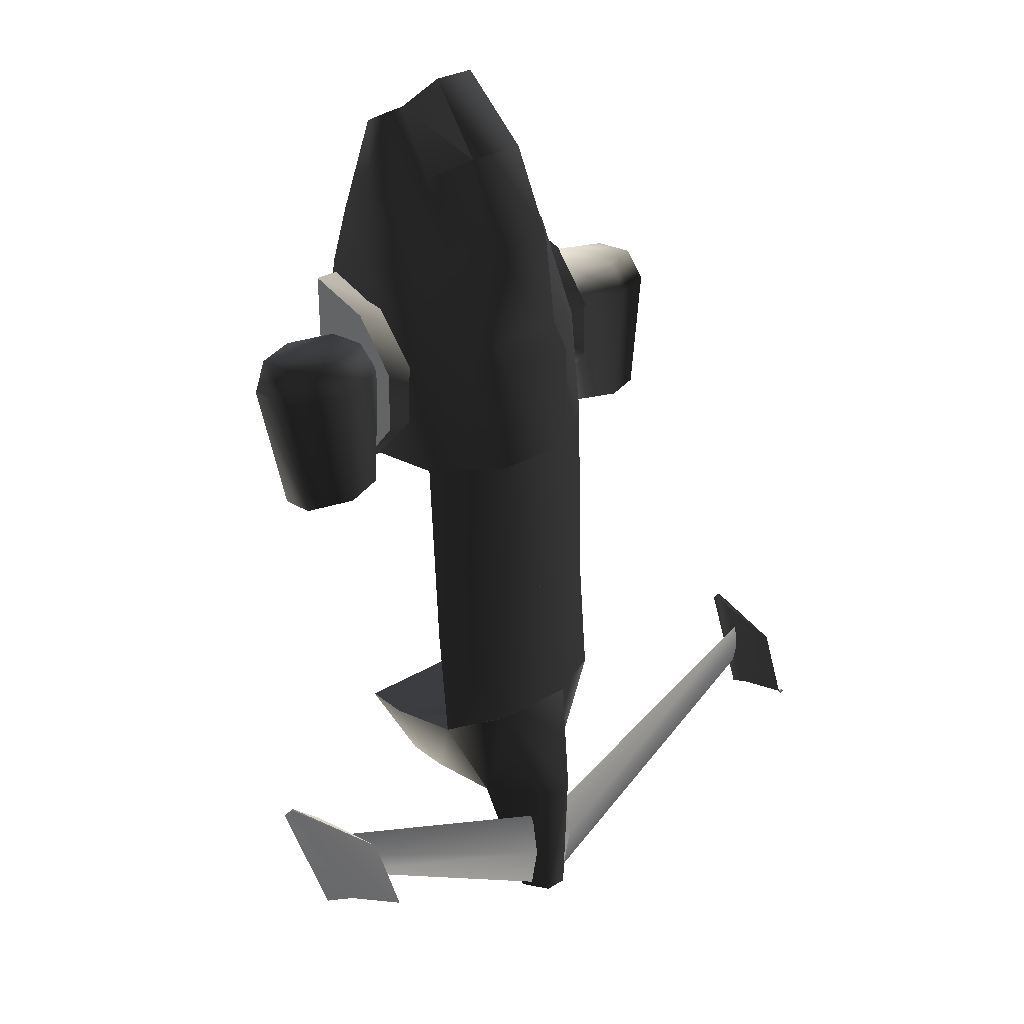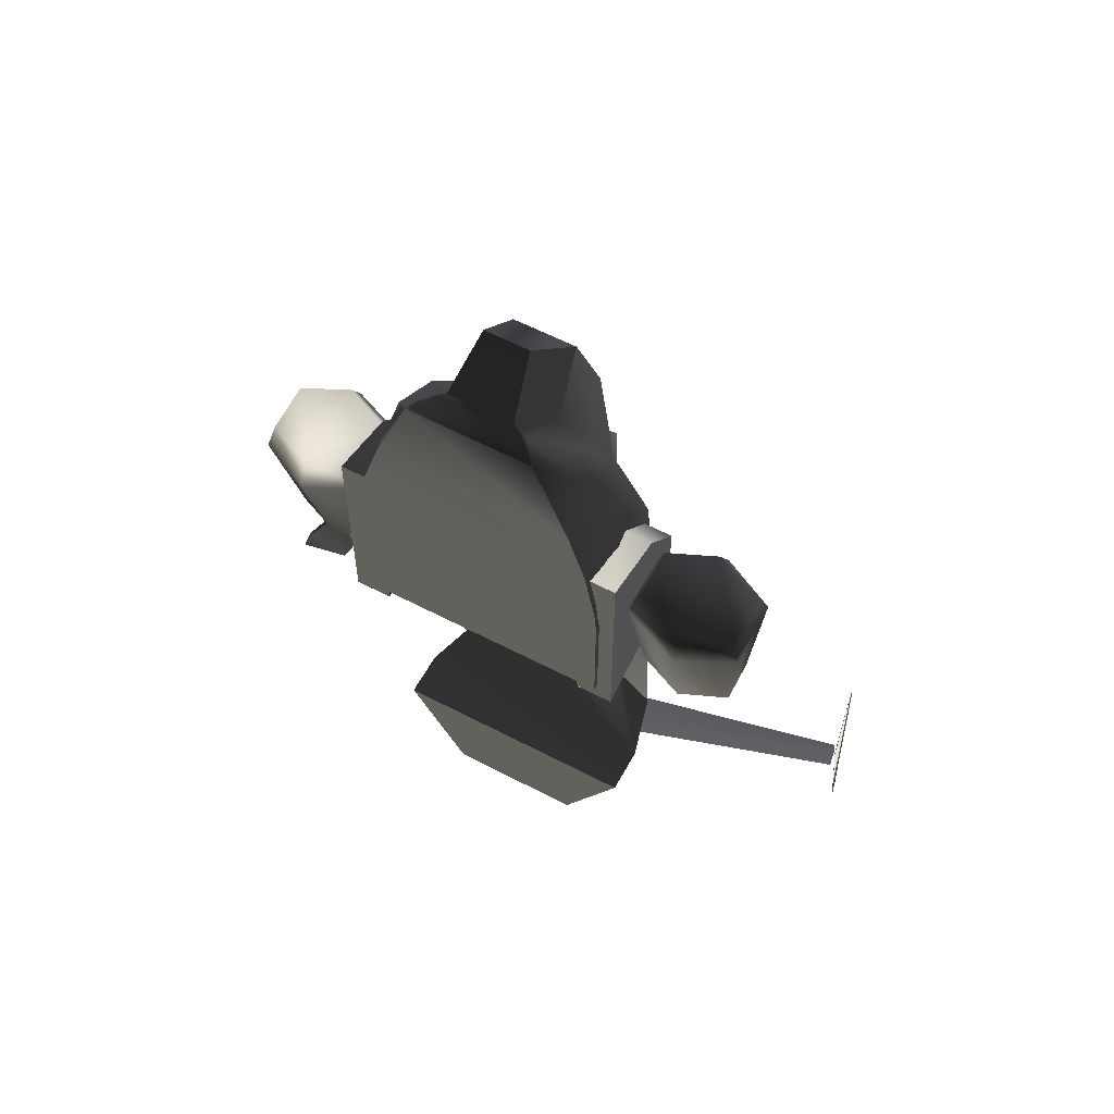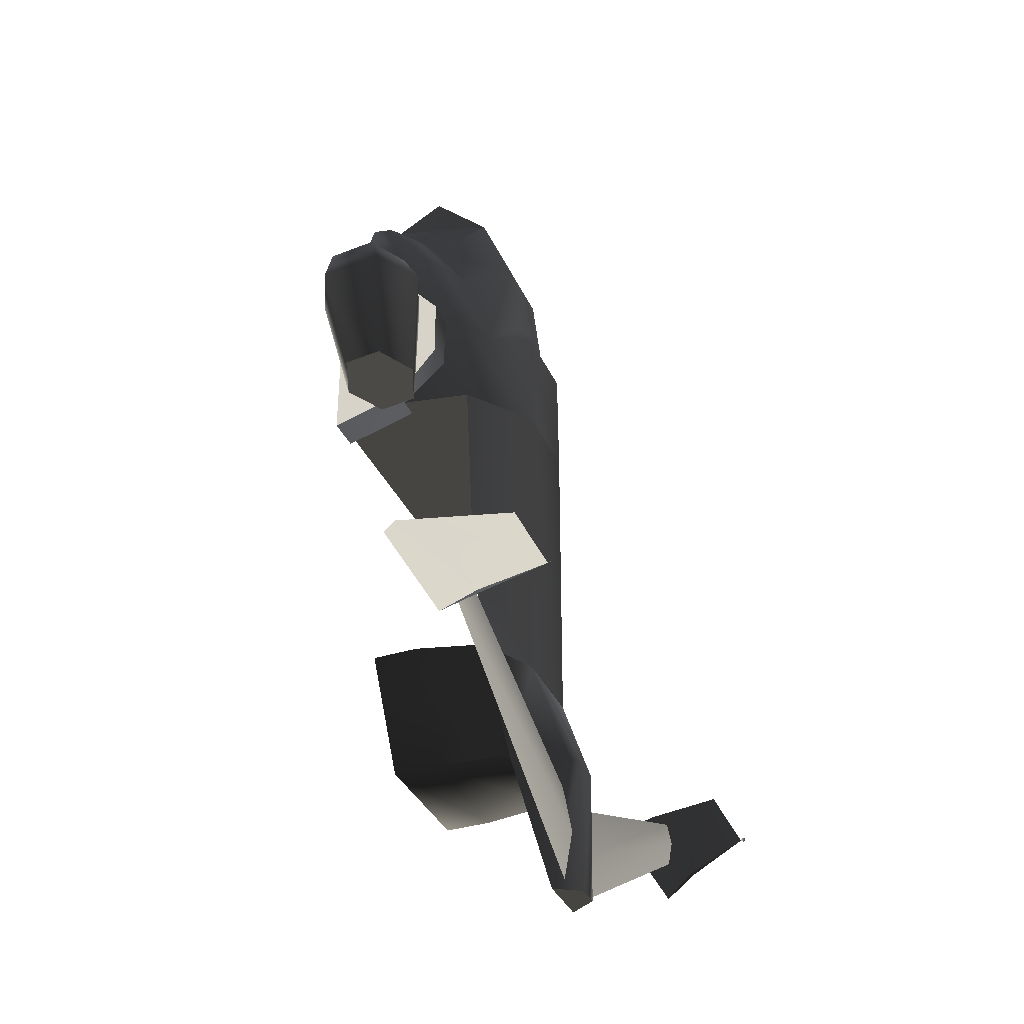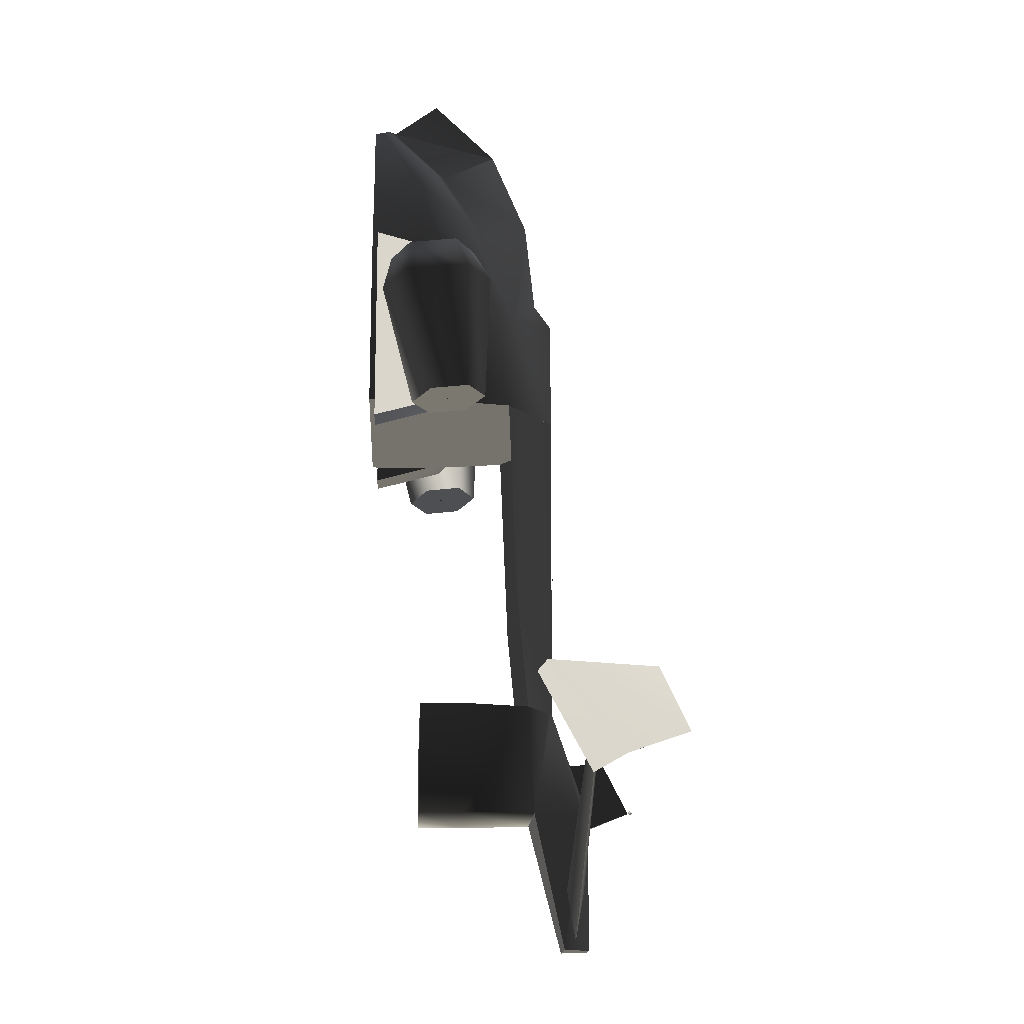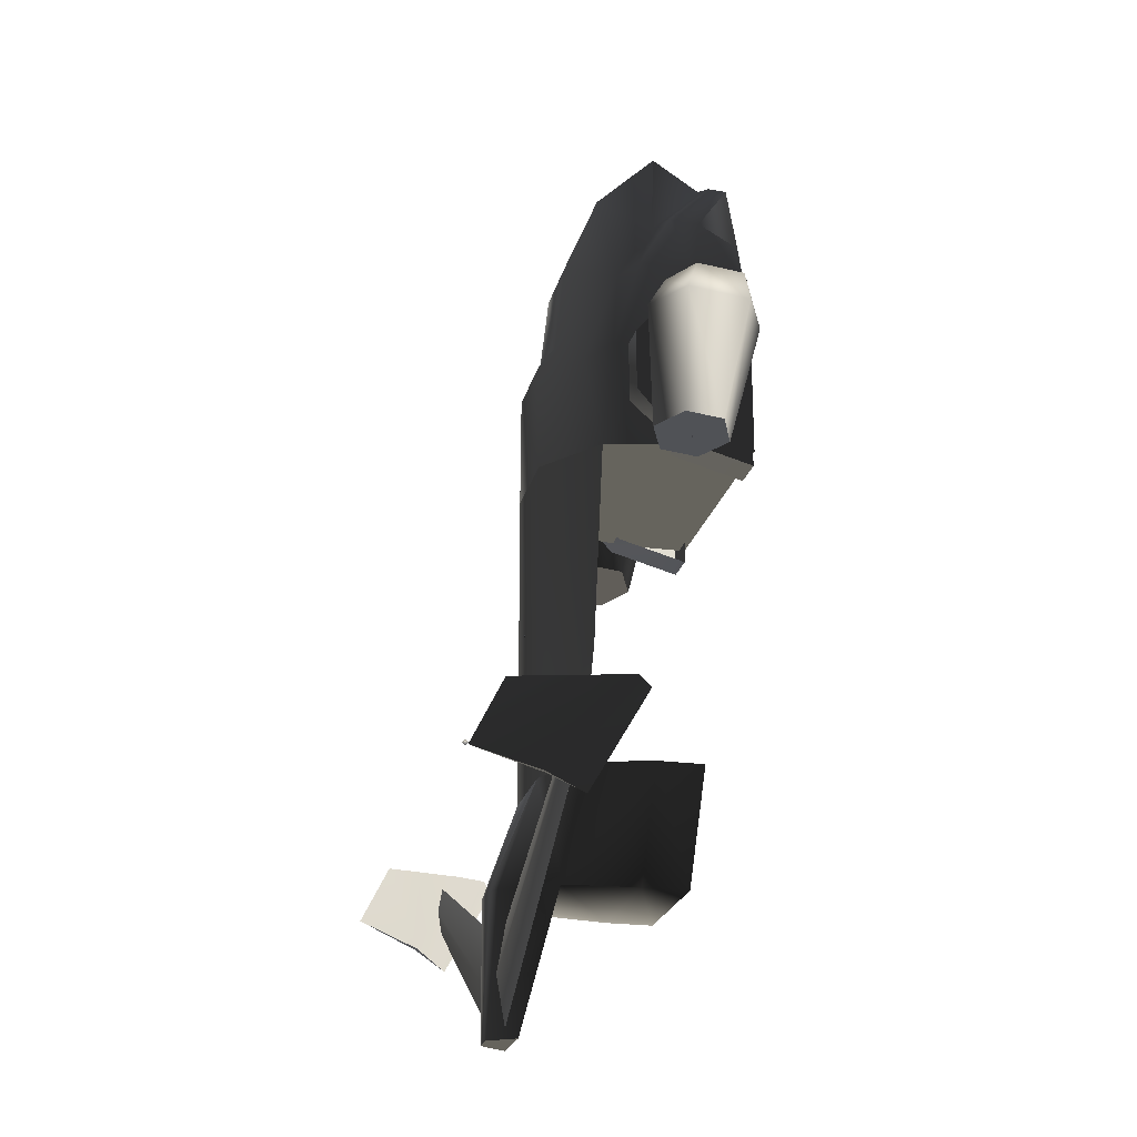
<metadata>
{"format":"obj","ext":"obj","renderer":"f3d","projection":"perspective","resolution":1024,"background":"white","views":[{"elev":29.6,"azim":138.4,"up":"+Z"},{"elev":59.1,"azim":28.3,"up":"+Z"},{"elev":-35.7,"azim":112.1,"up":"+Z"},{"elev":-15.7,"azim":87.2,"up":"+Z"},{"elev":-23.1,"azim":-103.3,"up":"+Z"}]}
</metadata>
<code>
v  -1.209 -0.04324 1.922
v  -1.209 -0.04324 0.8236
v  -1.21 -0.6782 0.8236
v  -1.21 -0.6782 1.922
v  -1.021 0.636 1.922
v  -1.041 0.7539 0.8236
v  -0.6058 0.8239 1.922
v  -0.4164 1.225 0.8236
v  -0.8718 0.3236 2.935
v  -0.5078 0.4578 2.966
v  -0.3899 1.225 1.922
v  -0.3752 1.059 2.161
v  -0.4221 0.07033 3.624
v  -0.2895 0.6074 3.936
v  -0.3445 0.9601 3.078
v  -0.7124 -0.0307 3.57
v  -0.2997 -0.4624 4.205
v  -0.205 -0.01627 4.58
v  -0.449 -0.5286 4.161
v  -1.064 -0.168 2.825
v  -0.9043 -0.2779 3.434
v  -0.5711 -0.677 4.07
v  -1.065 -0.678 2.709
v  -0.9053 -0.674 3.212
v  -1.176 -0.6772 2.161
v  1.033 0.636 1.922
v  1.054 0.7539 0.8236
v  0.4327 1.225 0.8236
v  0.6187 0.8239 1.922
v  0.406 1.225 1.922
v  1.203 -0.04324 1.922
v  1.203 -0.04324 0.8236
v  0.8847 0.3236 2.935
v  1.06 -0.168 2.825
v  1.199 -0.6782 1.922
v  1.199 -0.6782 0.8236
v  1.177 -0.6772 2.161
v  1.078 -0.678 2.709
v  0.9029 -0.2779 3.434
v  0.9182 -0.674 3.212
v  0.7254 -0.0307 3.57
v  0.584 -0.677 4.07
v  0.4619 -0.5286 4.161
v  0.5207 0.4578 2.966
v  0.435 0.07033 3.624
v  0.3126 -0.4624 4.205
v  0.3602 0.9601 3.078
v  0.3048 0.6074 3.936
v  0.3912 1.059 2.161
v  0.2196 -0.01627 4.58
v  1.339 0.06883 2.406
v  1.339 -0.6208 2.596
v  1.339 -0.6208 0.6096
v  1.339 0.495 1.91
v  1.339 0.495 1.296
v  1.339 0.06883 0.7993
v  0.9978 -0.6208 0.6096
v  0.9978 0.06883 0.7993
v  0.9978 0.495 1.296
v  0.9978 0.495 1.91
v  0.9978 0.06883 2.406
v  0.8009 -0.6208 2.596
v  1.428 -0.284 2.12
v  1.862 -0.4672 2.084
v  2.295 -0.2805 2.088
v  1.428 0.1675 2.169
v  1.862 0.3546 2.172
v  2.295 0.171 2.136
v  2.266 0.3026 0.6206
v  2.266 -0.05868 0.582
v  1.832 -0.241 0.5789
v  1.832 0.4814 0.6562
v  1.399 0.2991 0.6532
v  1.399 -0.06216 0.6146
v  1.888 0.5308 1.872
v  2.392 0.2908 1.827
v  2.392 -0.3025 1.764
v  1.888 -0.549 1.757
v  1.313 -0.3066 1.802
v  1.313 0.2867 1.865
v  1.868 0.1029 0.6213
v  1.881 0.1049 0.6021
v  1.888 0.0911 0.6201
v  1.888 0.1146 0.6226
v  -1.339 -0.6208 0.6096
v  -1.339 -0.6208 2.596
v  -1.339 0.06883 2.406
v  -1.339 0.06883 0.7993
v  -1.339 0.495 1.296
v  -1.339 0.495 1.91
v  -0.9978 0.06883 0.7993
v  -0.9978 -0.6208 0.6096
v  -0.9978 0.495 1.296
v  -0.9978 0.495 1.91
v  -0.9978 0.06883 2.406
v  -0.8009 -0.6208 2.596
v  -2.295 0.171 2.136
v  -2.295 -0.2805 2.088
v  -1.862 -0.4672 2.084
v  -1.862 0.3546 2.172
v  -1.428 0.1675 2.169
v  -1.428 -0.284 2.12
v  -1.399 -0.06216 0.6146
v  -1.832 -0.241 0.5789
v  -2.266 -0.05868 0.582
v  -1.399 0.2991 0.6532
v  -1.832 0.4814 0.6562
v  -2.266 0.3026 0.6206
v  -1.888 0.5308 1.872
v  -2.392 0.2908 1.827
v  -2.392 -0.3025 1.764
v  -1.888 -0.549 1.757
v  -1.313 -0.3066 1.802
v  -1.313 0.2867 1.865
v  -1.816 0.1029 0.6213
v  -1.802 0.1049 0.6021
v  -1.795 0.0911 0.6201
v  -1.795 0.1146 0.6226
v  1e-06 -0.6999 4.066
v  0 -0.6999 4.066
v  0 -0.6999 4.066
v  0 -0.6999 4.066
v  0 -0.6999 4.066
v  -1e-06 -0.6999 4.066
v  -0.003709 1.244 1.924
v  -0.003709 1.244 1.924
v  -0.00371 1.244 1.924
v  -0.003709 1.244 1.924
v  -0.003709 1.244 1.924
v  -0.003708 1.244 1.924
v  -0.4148 1.224 -2.288
v  -0.4161 1.226 0.8238
v  0.4323 1.225 0.8238
v  0.431 1.223 -2.288
v  0.4185 1.151 -2.306
v  0.4278 1.14 0.8236
v  -0.4187 1.14 0.8236
v  -0.4093 1.151 -2.306
v  -1.018 0.947 -2.306
v  -1.021 0.8371 -1.16
v  -1.041 0.7539 0.8236
v  1.034 0.8364 -1.16
v  1.031 0.9465 -2.306
v  1.054 0.7539 0.8236
v  -1.205 0.3201 -2.306
v  -1.206 -0.1244 -2.306
v  1.195 -0.1244 -2.306
v  1.199 0.3197 -2.306
v  -1.018 0.947 -2.306
v  1.031 0.9465 -2.306
v  0.5841 1.157 -2.288
v  -0.4148 1.224 -2.288
v  -0.5564 1.16 -2.288
v  -0.151 1.602 -3.284
v  0.1651 1.601 -3.284
v  0.1215 1.603 -4.615
v  -0.1077 1.603 -4.615
v  0.2842 1.348 -4.615
v  -0.2712 1.348 -4.615
v  -0.5388 1.034 -3.292
v  0.5518 1.034 -3.292
v  0.6412 0.3197 -3.302
v  -0.6385 0.3201 -3.302
v  0.6394 -0.1244 -3.302
v  -0.639 -0.1244 -3.302
v  -0.222 1.537 -3.284
v  0.2348 1.537 -3.284
v  -2.978 1.504 -2.666
v  -0.2494 1.545 -4.055
v  -0.2494 1.462 -4.53
v  -2.978 1.462 -2.903
v  -2.978 1.462 -2.428
v  -0.2494 1.462 -3.58
v  -2.978 1.418 -2.666
v  -0.2494 1.373 -4.055
v  -2.836 2.322 -2.85
v  -2.99 1.733 -3.074
v  -3.093 1.298 -2.269
v  -2.89 2.034 -2.27
v  -3.175 1.004 -2.269
v  -3.072 1.41 -3.265
v  -3.199 0.9059 -2.382
v  -3.157 0.9979 -2.269
v  -2.94 1.716 -3.074
v  -3.044 1.282 -2.269
v  -2.84 2.346 -2.812
v  -2.832 2.372 -2.84
v  -2.866 2.355 -2.84
v  -2.84 2.346 -2.867
v  -2.849 2.32 -2.84
v  -2.815 2.337 -2.84
v  0.2494 1.545 -4.055
v  2.978 1.504 -2.666
v  2.978 1.462 -2.903
v  0.2494 1.462 -4.53
v  0.2494 1.462 -3.58
v  2.978 1.462 -2.428
v  0.2494 1.373 -4.055
v  2.978 1.418 -2.666
v  3.093 1.298 -2.269
v  2.99 1.733 -3.074
v  2.836 2.322 -2.85
v  2.89 2.034 -2.27
v  3.199 0.9059 -2.382
v  3.072 1.41 -3.265
v  3.175 1.004 -2.269
v  2.94 1.716 -3.074
v  3.156 0.9979 -2.269
v  3.044 1.282 -2.269
v  2.828 2.343 -2.845
v  2.828 2.343 -2.845
v  2.828 2.343 -2.845
v  2.828 2.343 -2.845
v  2.828 2.343 -2.845
v  2.828 2.343 -2.845
v  -0.01366 1.43 -4.603
v  0 1.449 -4.603
v  0.006831 1.43 -4.615
v  0.006831 1.43 -4.592
v  -0.01366 0.5402 3.778
v  0 0.5595 3.778
v  0.006831 0.5402 3.766
v  0.006831 0.5402 3.79
v  -0.02107 1.258 -0.7582
v  -0.007408 1.277 -0.7582
v  -0.000577 1.258 -0.7701
v  -0.000577 1.258 -0.7464
v  -0.01466 -0.5055 4.167
v  -0.005156 -0.5055 4.153
v  -0.000402 -0.5137 4.167
v  -0.000402 -0.4972 4.167
g frm-fuselg1
f 1 2 3
f 4 1 3
f 5 6 2
f 1 5 2
f 6 5 7
f 8 6 7
f 9 5 1
f 10 7 5
f 9 10 5
f 7 11 8
f 12 11 7
f 7 10 12
f 13 10 9
f 14 15 10
f 13 14 10
f 10 15 12
f 16 13 9
f 17 13 16
f 18 14 13
f 17 18 13
f 19 17 16
f 16 9 20
f 21 16 20
f 16 21 22
f 19 16 22
f 20 9 1
f 21 20 23
f 23 20 1
f 24 21 23
f 22 21 24
f 25 23 1
f 1 4 25
f 26 27 28
f 29 26 28
f 28 30 29
f 31 32 27
f 26 31 27
f 33 26 29
f 26 33 34
f 31 26 34
f 31 35 32
f 35 31 34
f 35 36 32
f 37 35 34
f 34 38 37
f 39 34 33
f 40 38 34
f 39 40 34
f 41 39 33
f 42 40 39
f 39 41 43
f 42 39 43
f 41 33 44
f 45 41 44
f 43 41 45
f 46 43 45
f 45 44 47
f 48 45 47
f 46 45 48
f 44 33 29
f 47 44 29
f 49 47 29
f 29 30 49
f 50 46 48
f 48 47 15
f 14 48 15
f 50 48 14
f 18 50 14
f 30 28 8
f 11 30 8
f 49 30 11
f 12 49 11
f 47 49 12
f 15 47 12
f 6 8 28
f 2 6 28
f 3 2 28
f 36 3 28
f 32 36 28
f 28 27 32
f 4 3 36
f 35 4 36
f 25 4 35
f 37 25 35
f 23 25 37
f 38 23 37
f 24 23 38
f 40 24 38
f 22 24 40
f 42 22 40
f 17 19 22
f 17 22 42
f 42 43 46
f 46 17 42
f 50 18 17
f 46 50 17
g frm-lthw
f 51 52 53
f 54 51 53
f 55 54 53
f 53 56 55
f 57 58 56
f 53 57 56
f 56 58 55
f 58 59 55
f 55 59 54
f 59 60 54
f 54 60 51
f 60 61 51
f 51 61 52
f 61 62 52
f 57 53 52
f 62 57 52
g frm-lthrw
f 63 64 65
f 66 63 65
f 67 66 65
f 65 68 67
f 69 70 71
f 72 69 71
f 73 72 71
f 71 74 73
f 72 75 76
f 69 72 76
f 69 76 77
f 76 75 68
f 76 68 65
f 77 76 65
f 70 69 77
f 77 65 64
f 78 77 64
f 70 77 78
f 71 70 78
f 75 67 68
f 78 64 63
f 79 78 63
f 71 78 79
f 74 71 79
f 79 63 66
f 80 79 66
f 74 79 80
f 73 74 80
f 80 66 67
f 75 80 67
f 73 80 75
f 72 73 75
g frm-lthrust
f 81 82 83
f 82 81 84
f 83 84 81
f 84 83 82
g frm-lsmoke
f 81 82 83
f 82 81 84
f 83 84 81
f 84 83 82
g frm-rthwe
f 85 86 87
f 88 85 87
f 89 88 87
f 87 90 89
f 91 92 85
f 88 91 85
f 93 91 88
f 89 93 88
f 94 93 89
f 90 94 89
f 95 94 90
f 87 95 90
f 96 95 87
f 86 96 87
f 85 92 96
f 86 85 96
g frm-rthre
f 97 98 99
f 100 97 99
f 101 100 99
f 99 102 101
f 103 104 105
f 106 103 105
f 107 106 105
f 105 108 107
f 109 107 108
f 110 109 108
f 110 108 105
f 111 110 105
f 100 109 110
f 97 100 110
f 97 110 111
f 111 105 104
f 98 111 112
f 98 97 111
f 112 111 104
f 99 98 112
f 99 112 113
f 102 99 113
f 113 112 103
f 102 113 114
f 113 103 106
f 114 113 106
f 112 104 103
f 101 114 109
f 114 106 107
f 109 114 107
f 101 102 114
f 100 101 109
g frm-rthrust
f 115 116 117
f 116 115 118
f 117 118 115
f 118 117 116
g frm-rsmoke
f 115 116 117
f 116 115 118
f 117 118 115
f 118 117 116
g frm-SSf
f 119 120 121
f 120 119 122
f 123 119 121
f 119 123 122
f 120 124 121
f 124 120 122
f 124 123 121
f 123 124 122
g frm-SSm
f 125 126 127
f 128 127 126
f 125 127 129
f 128 129 127
f 125 130 126
f 128 126 130
f 125 129 130
f 128 130 129
g frm-bmerge2
f 131 132 133
f 134 131 133
f 135 136 137
f 138 135 137
f 131 139 140
f 140 139 138
f 132 131 140
f 140 141 132
f 137 141 140
f 140 138 137
f 142 143 134
f 142 134 133
f 135 143 142
f 136 135 142
f 142 144 136
f 133 144 142
g frm-bmerge1
f 145 146 147
f 147 148 145
f 149 145 148
f 148 150 151
f 152 153 148
f 148 153 149
f 134 152 148
f 151 134 148
f 154 155 156
f 157 154 156
f 155 154 134
f 154 152 134
f 156 158 159
f 157 156 159
f 160 161 162
f 163 160 162
f 162 164 163
f 164 165 163
f 165 146 145
f 163 165 145
f 160 145 149
f 145 160 163
f 160 149 153
f 153 152 160
f 152 166 160
f 157 159 160
f 166 157 160
f 166 154 157
f 152 154 166
f 148 162 150
f 161 150 162
f 151 150 161
f 162 148 164
f 148 147 164
f 161 134 151
f 155 134 167
f 167 134 161
f 161 158 167
f 167 158 155
f 156 155 158
g frm-bmerge1
f 158 161 160
f 159 158 160
f 165 164 147
f 146 165 147
g frm-rwingzz
f 168 169 170
f 171 168 170
f 172 173 169
f 168 172 169
f 174 175 173
f 172 174 173
f 171 170 175
f 174 171 175
g frm-rfinzzz
f 176 177 178
f 176 178 179
f 177 180 178
f 177 181 182
f 177 182 180
f 181 183 182
f 181 184 185
f 181 185 183
f 184 179 185
f 184 176 179
f 184 181 177
f 184 177 176
f 179 180 182
f 179 182 183
f 179 183 185
g frm-rfinzzz
f 179 178 180
g frm-SSr
f 186 187 188
f 189 188 187
f 186 188 190
f 189 190 188
f 186 191 187
f 189 187 191
f 186 190 191
f 189 191 190
g frm-lwingzz
f 192 193 194
f 195 192 194
f 196 197 193
f 192 196 193
f 198 199 197
f 196 198 197
f 195 194 199
f 198 195 199
g frm-lfinzzz
f 200 201 202
f 203 200 202
f 204 205 201
f 206 204 201
f 200 206 201
f 201 205 207
f 202 201 207
f 204 206 203
f 208 204 203
f 209 208 203
f 203 202 207
f 209 203 207
f 209 207 205
f 208 209 205
f 204 208 205
g frm-lfinzzz
f 206 200 203
g frm-SSl
f 210 211 212
f 211 210 213
f 214 210 212
f 210 214 213
f 211 215 212
f 215 211 213
f 215 214 212
f 214 215 213
g frm-trail
f 216 217 218
f 217 216 219
f 218 219 216
f 219 218 217
g frm-cockpt
f 220 221 222
f 221 220 223
f 222 223 220
f 223 222 221
g frm-missemt
f 224 225 226
f 225 224 227
f 226 227 224
f 227 226 225
g frm-wepemt
f 228 229 230
f 229 228 231
f 230 231 228
f 231 230 229

</code>
